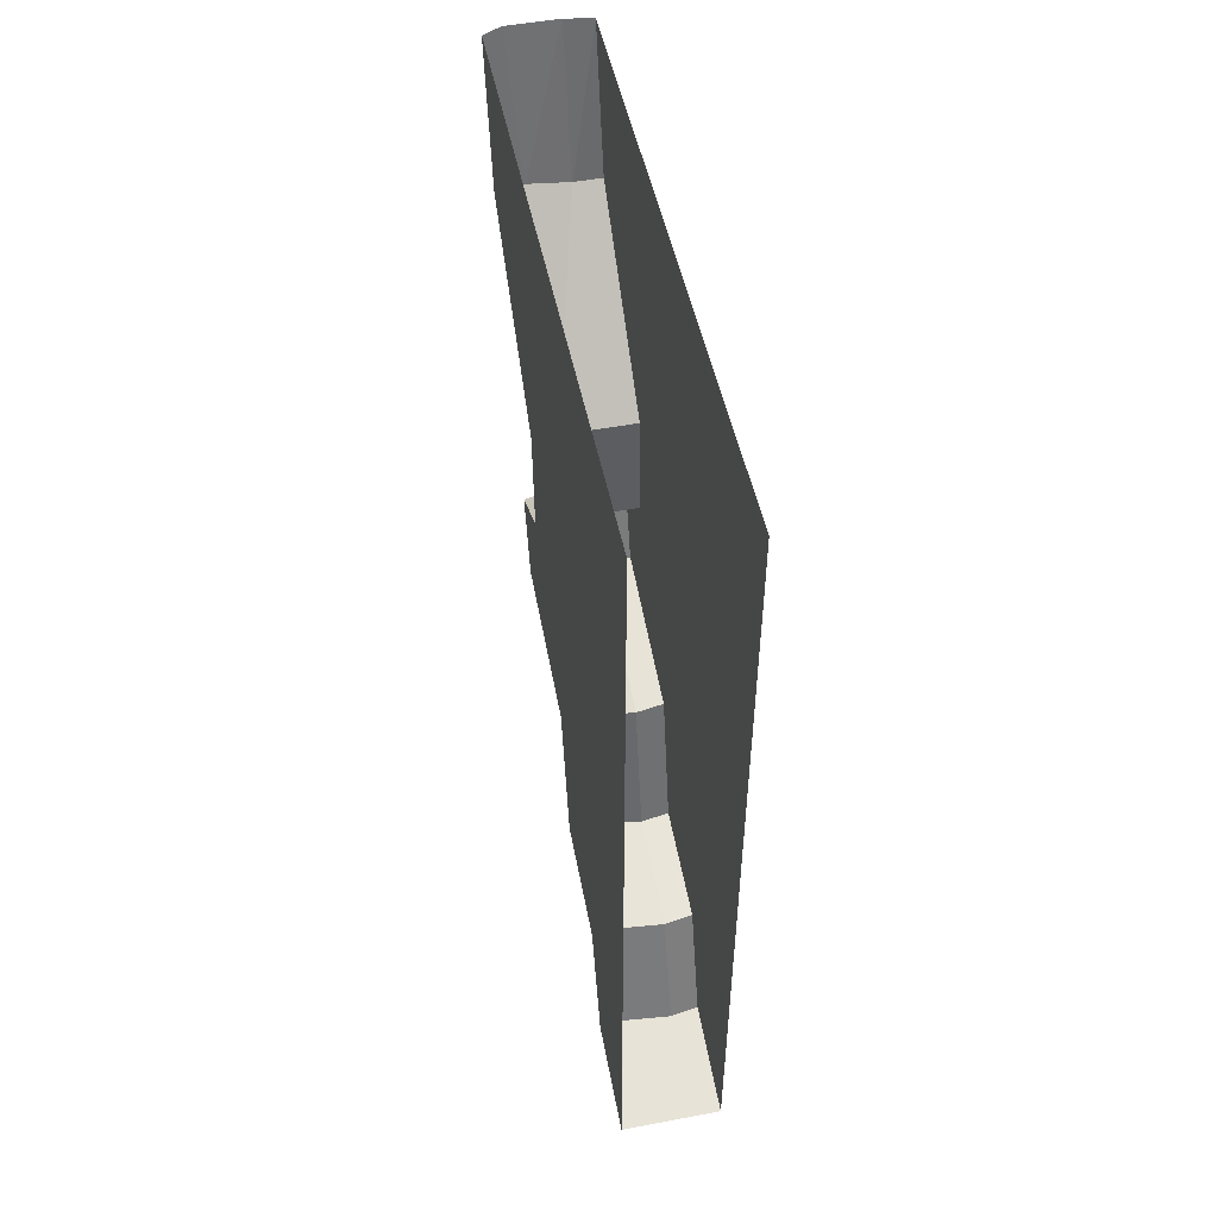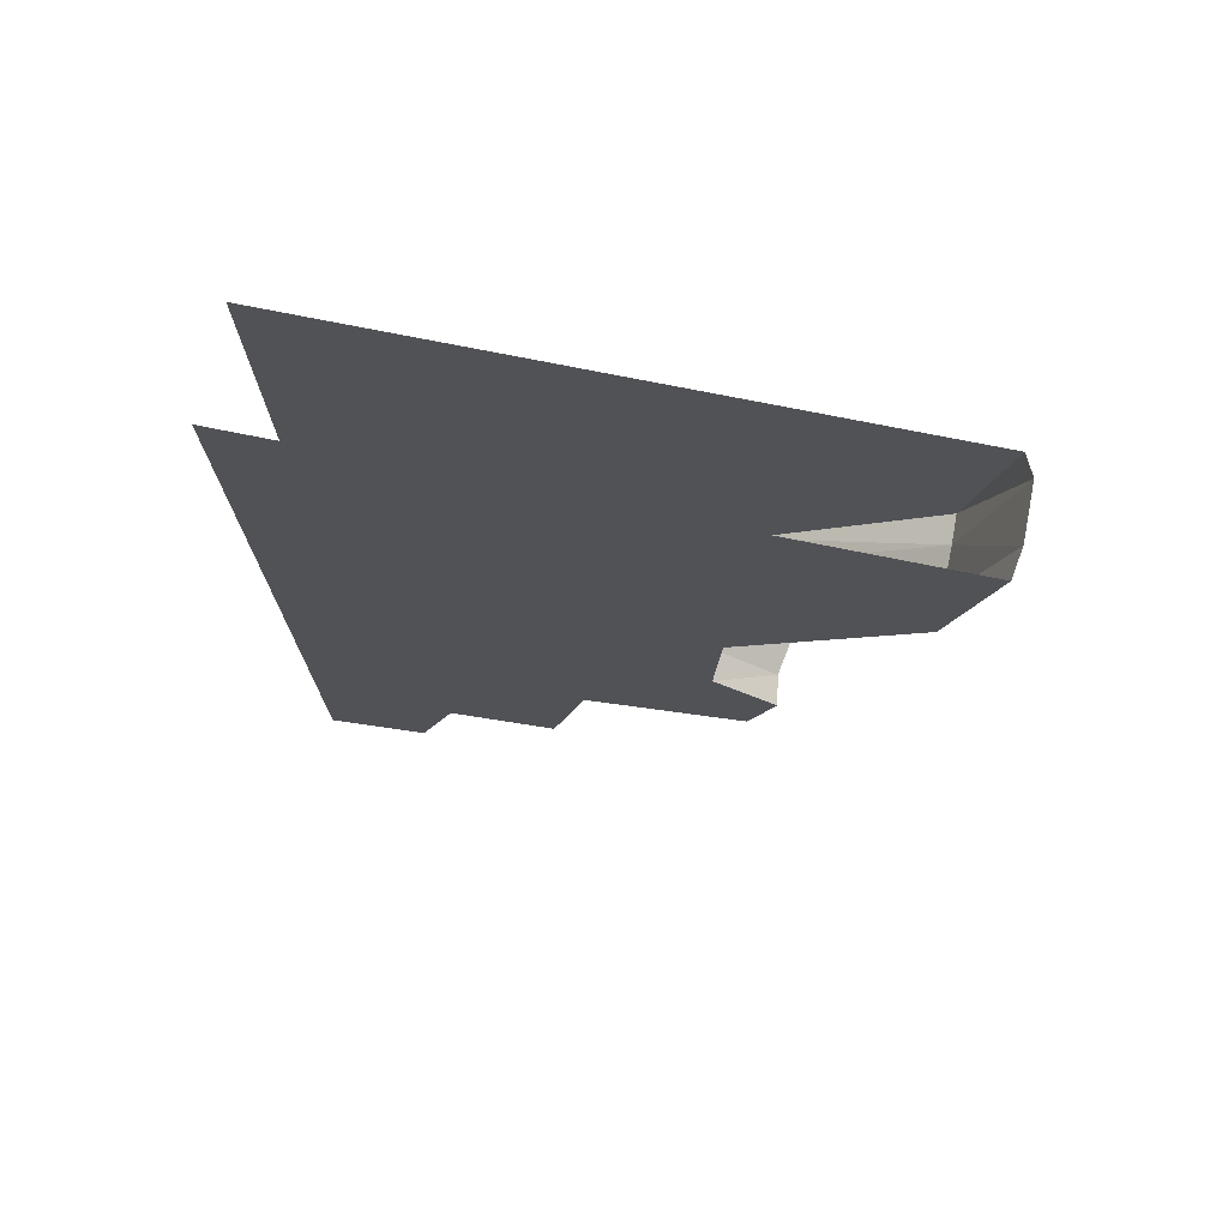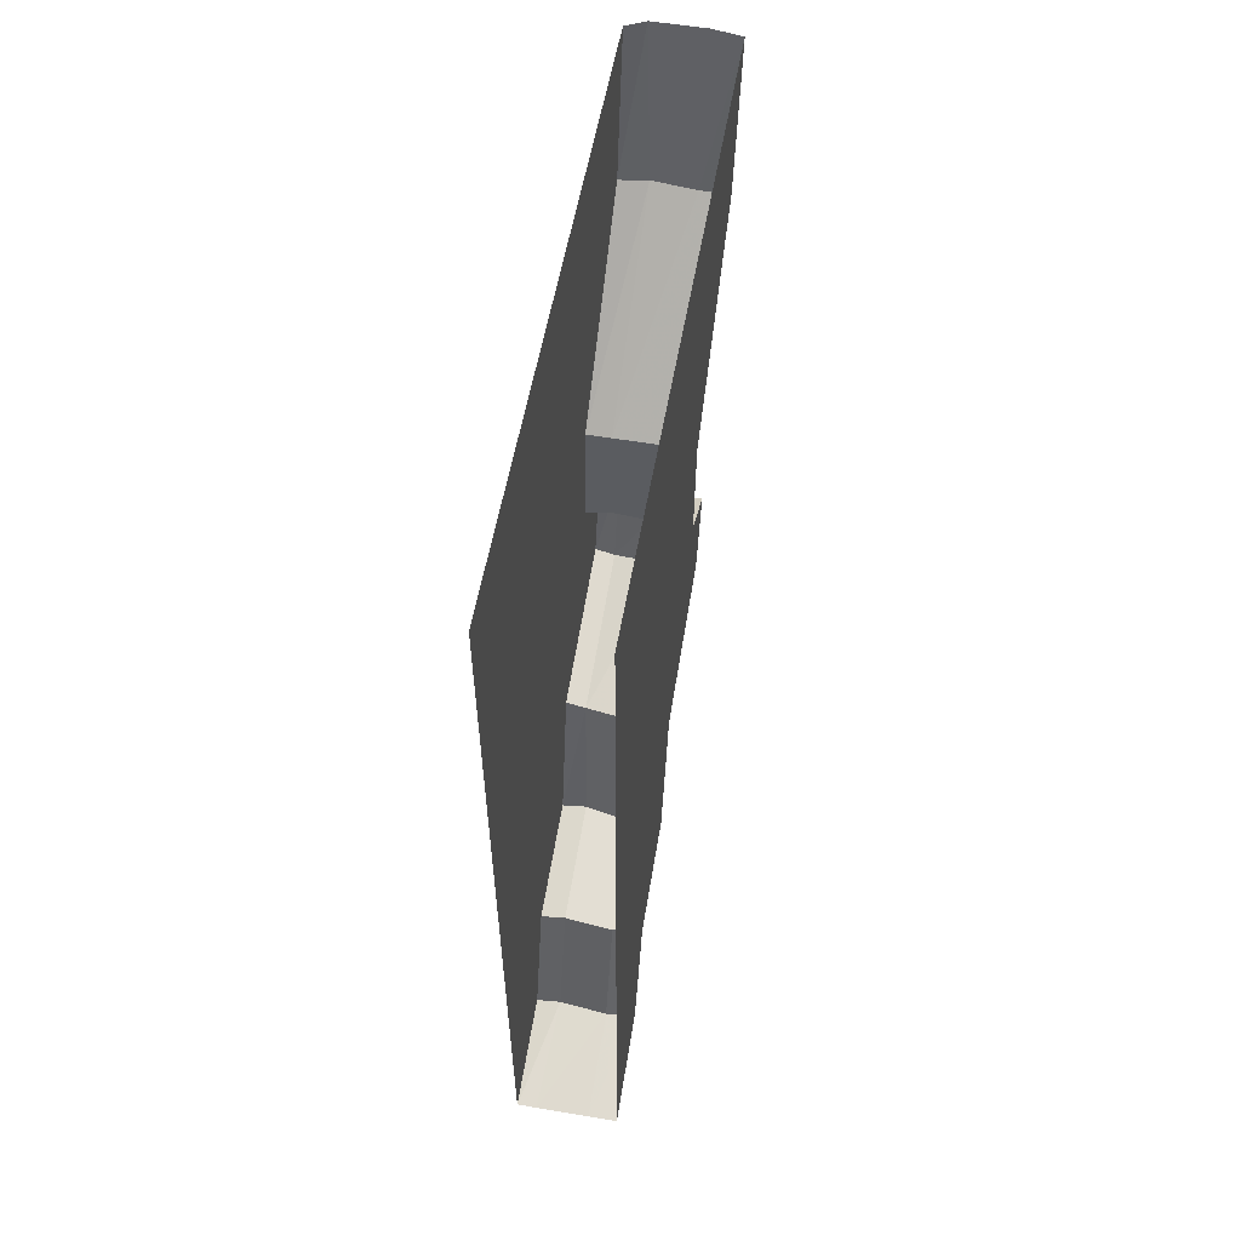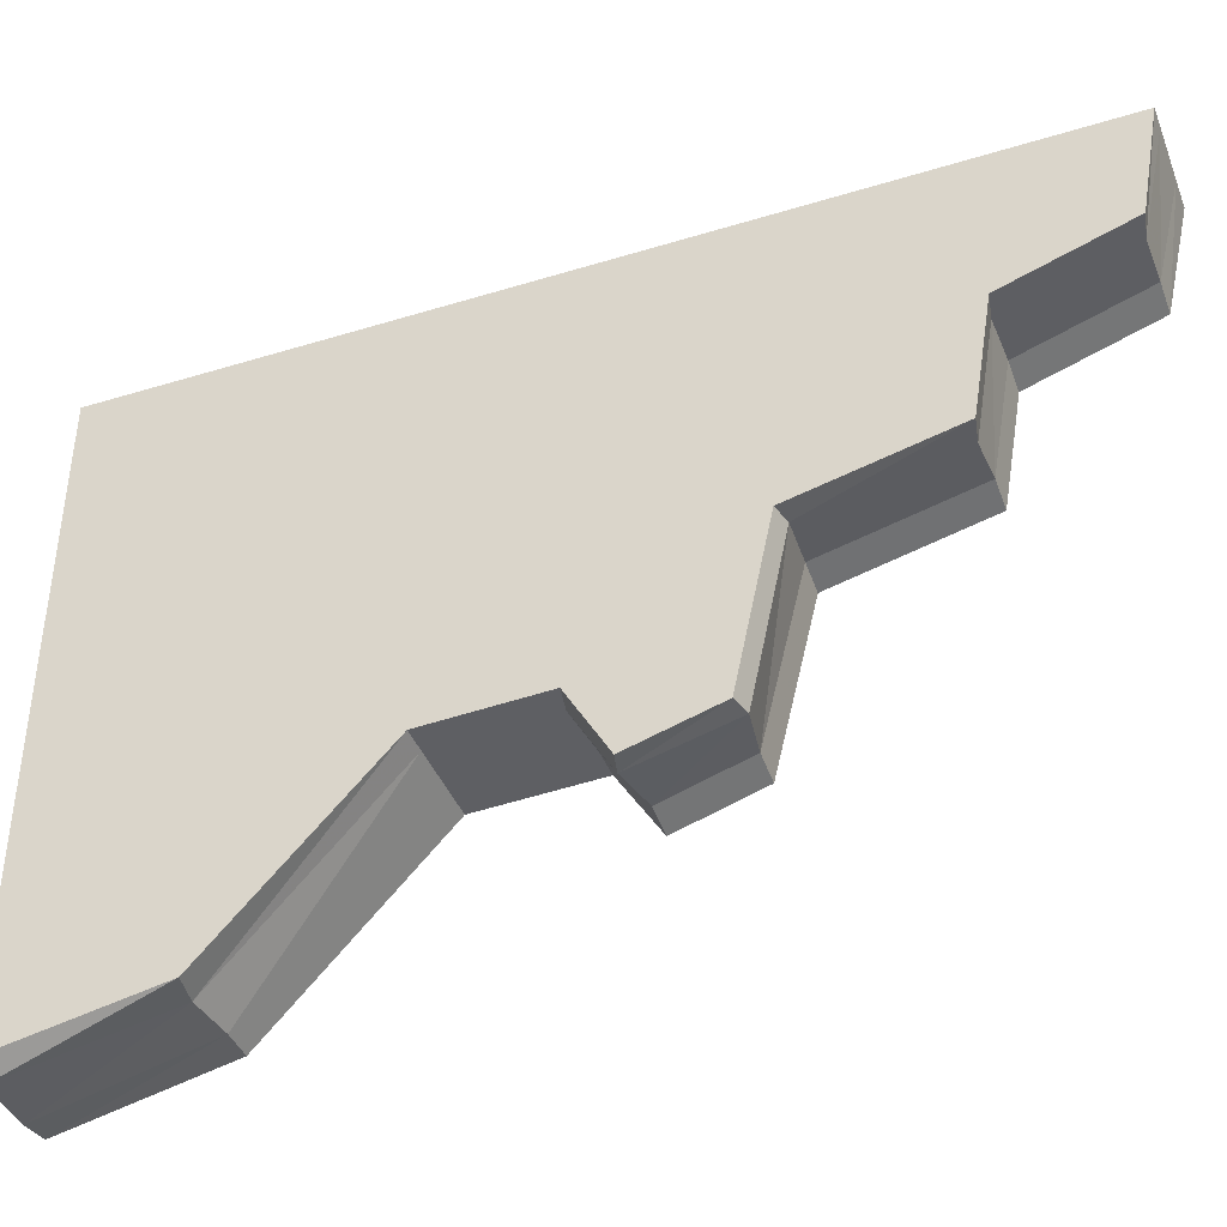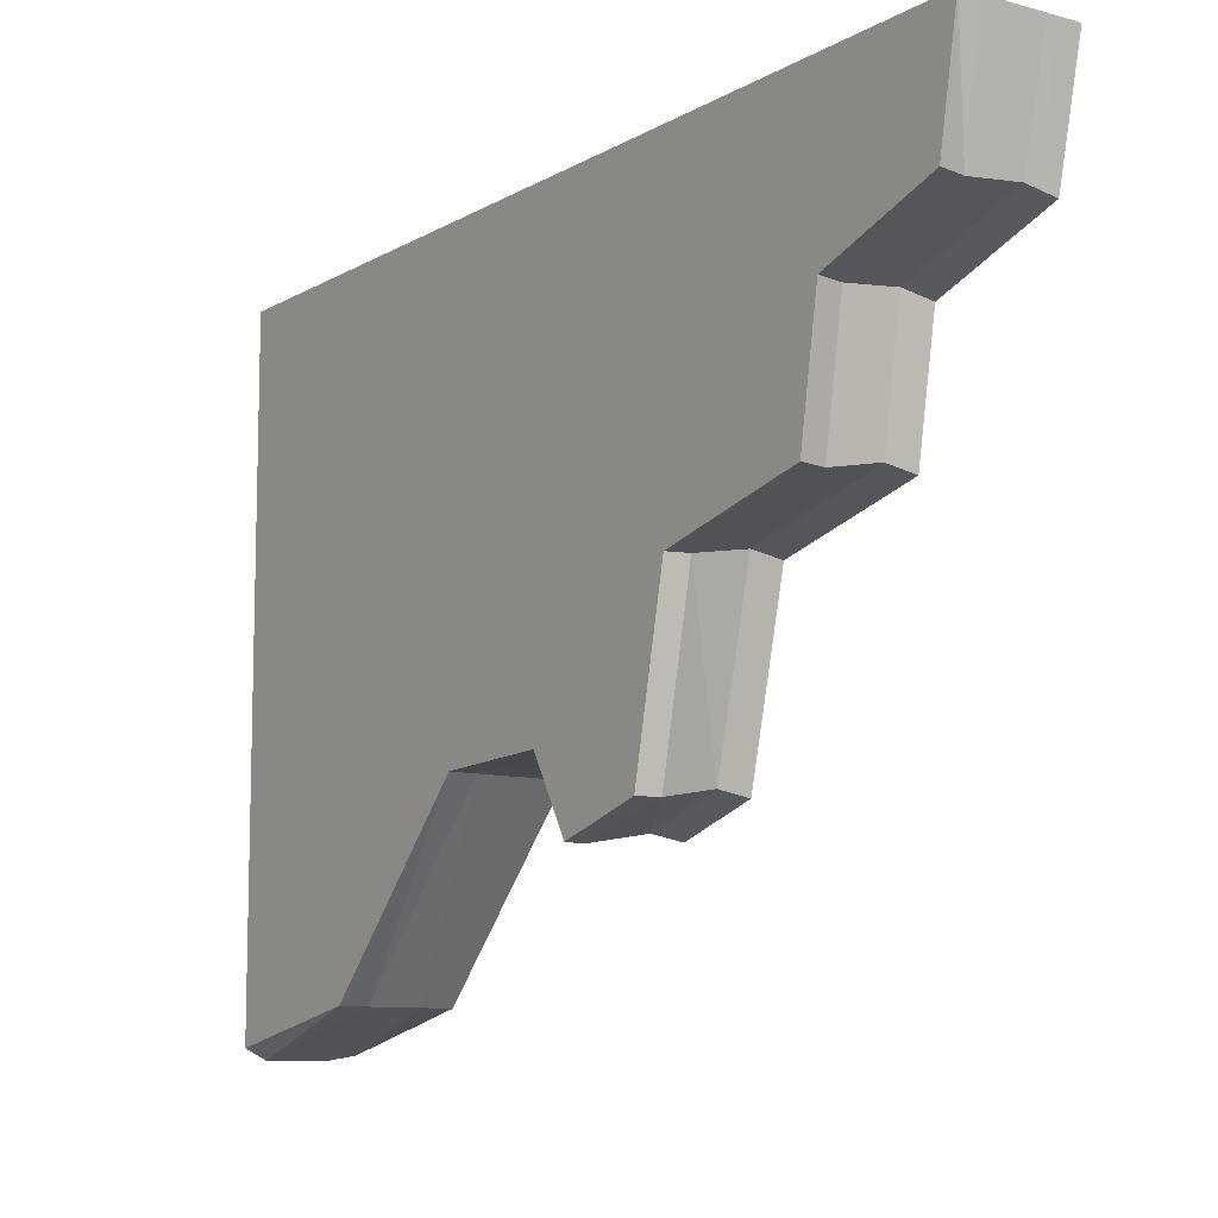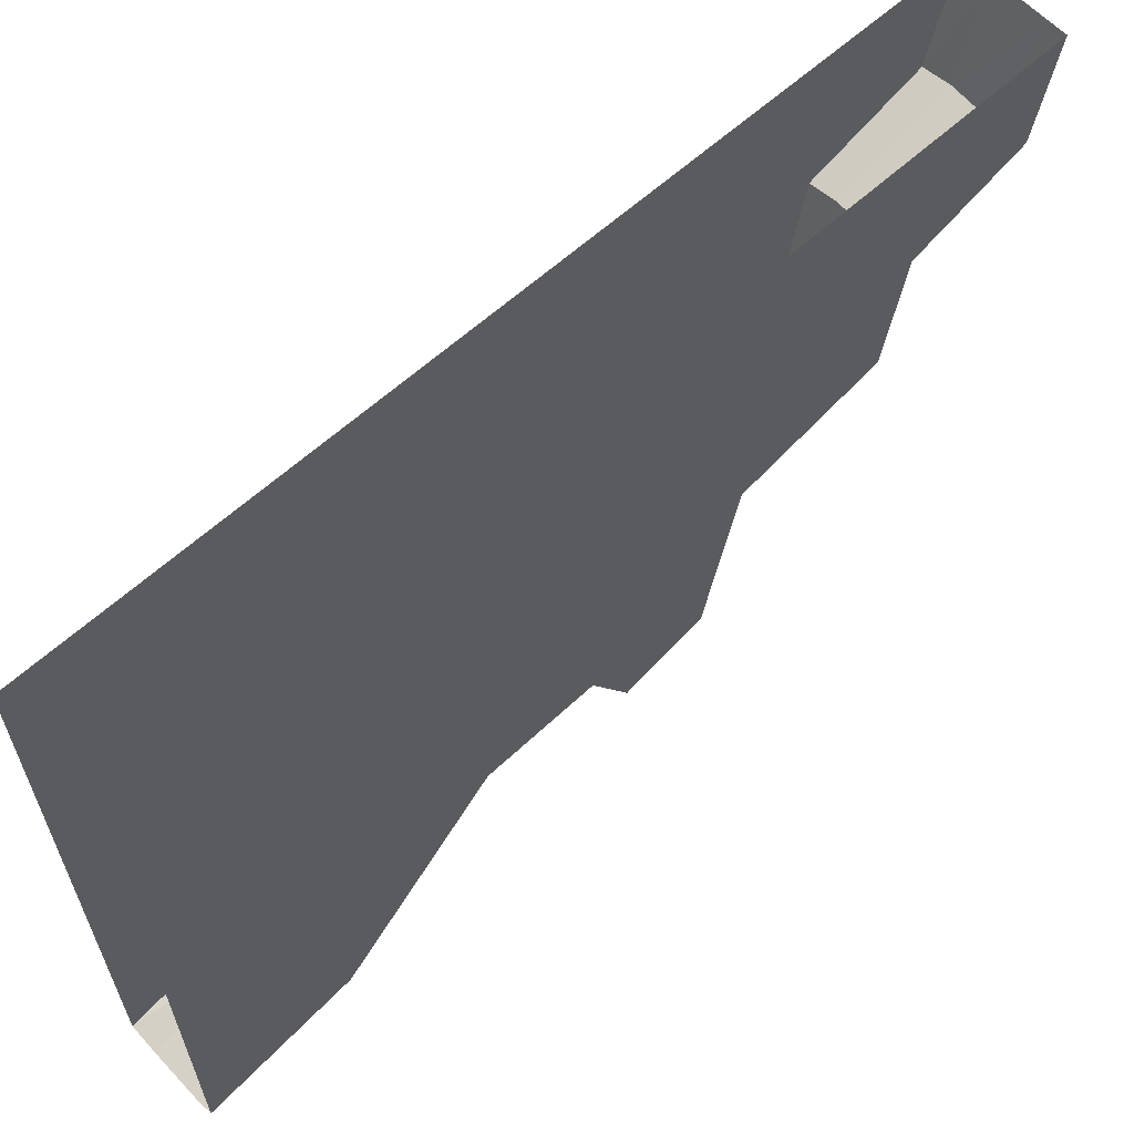
<metadata>
{"format":"obj","ext":"obj","renderer":"f3d","projection":"perspective","resolution":1024,"background":"white","views":[{"elev":50.5,"azim":-11.6,"up":"+Y"},{"elev":72.7,"azim":101.5,"up":"+Y"},{"elev":56.6,"azim":10.0,"up":"+Y"},{"elev":-41.1,"azim":-69.5,"up":"+Z"},{"elev":-9.9,"azim":-35.0,"up":"+Z"},{"elev":61.4,"azim":-132.9,"up":"+Z"}]}
</metadata>
<code>
v -0.5 -0.8516 0.5
v -0.5 -0.9219 0.02344
v -0.5 -1.188 0.2656
v -0.5 -1.375 0.3281
v -0.5 -1.406 0.5
v -0.4609 -1.367 0.3281
v -0.4688 -1.406 0.5
v -0.3828 -1.367 0.3359
v -0.3828 -1.406 0.5
v -0.3359 -1.367 0.3281
v -0.3359 -1.406 0.5
v -0.3359 -1.18 0.2656
v -0.3359 -0.8516 0.5
v -0.3359 -0.9219 0.03125
v -0.3359 -0.7344 -0.2656
v -0.3359 -0.6719 -0.1641
v -0.3359 -0.3828 0.5
v -0.3359 -0.4922 -0.1719
v -0.3359 -0.2422 -0.4375
v -0.3359 0 -0.4922
v -0.3359 0 0.5
v -0.5 -1.156 0.07812
v -0.4609 -1.148 0.07812
v -0.4609 -1.18 0.2656
v -0.3828 -1.18 0.2734
v -0.5 -0.8672 -0.2344
v -0.5 -0.7344 -0.2734
v -0.4688 -0.7266 -0.2734
v -0.4688 -0.875 -0.2344
v -0.4688 -0.9297 0.02344
v -0.3828 -0.9219 0.03906
v -0.3828 -1.148 0.09375
v -0.3359 -1.148 0.08594
v -0.3359 -0.8594 -0.2266
v -0.3828 -0.8594 -0.2188
v -0.3828 -0.7344 -0.2578
v -0.3828 -0.6719 -0.1641
v -0.3828 -0.4922 -0.1719
v -0.3828 -0.2422 -0.4375
v -0.3828 0 -0.5
v -0.4531 -0.2344 -0.4375
v -0.4688 0 -0.5
v -0.5 -0.2422 -0.4375
v -0.5 0 -0.4844
v -0.5 0 0.5
v -0.5 -0.3828 0.5
v -0.5 -0.4922 -0.1719
v -0.5 -0.6719 -0.1641
v -0.4609 -0.6641 -0.1641
v -0.4609 -0.4922 -0.1719
f 1 2 3
f 1 3 4
f 1 4 5
f 11 10 12
f 11 12 13
f 13 12 14
f 13 14 15
f 13 15 16
f 13 16 17
f 17 16 18
f 17 18 19
f 17 19 20
f 17 20 21
f 2 22 3
f 26 2 1
f 26 1 27
f 12 33 14
f 14 34 15
f 44 43 45
f 45 43 46
f 46 43 47
f 46 47 1
f 1 47 48
f 1 48 27
f 5 4 6
f 5 6 7
f 9 8 10
f 9 10 11
f 3 22 23
f 3 23 24
f 3 24 4
f 4 24 6
f 8 25 12
f 8 12 10
f 26 27 28
f 26 28 29
f 26 29 2
f 2 29 30
f 2 30 22
f 22 30 23
f 25 32 33
f 25 33 12
f 14 33 32
f 14 32 31
f 14 31 34
f 15 34 35
f 15 35 36
f 16 37 18
f 18 37 38
f 18 38 19
f 19 38 39
f 19 39 20
f 20 39 40
f 42 41 43
f 42 43 44
f 27 48 49
f 27 49 28
f 31 35 34
f 50 49 48
f 50 48 47
f 50 47 41
f 47 43 41
f 7 6 8
f 7 8 9
f 6 24 25
f 6 25 8
f 23 30 31
f 23 31 32
f 23 32 24
f 24 32 25
f 15 36 16
f 16 36 37
f 40 39 41
f 40 41 42
f 28 49 37
f 28 37 36
f 28 36 29
f 29 36 35
f 29 35 30
f 30 35 31
f 49 50 38
f 49 38 37
f 50 41 39
f 50 39 38

</code>
